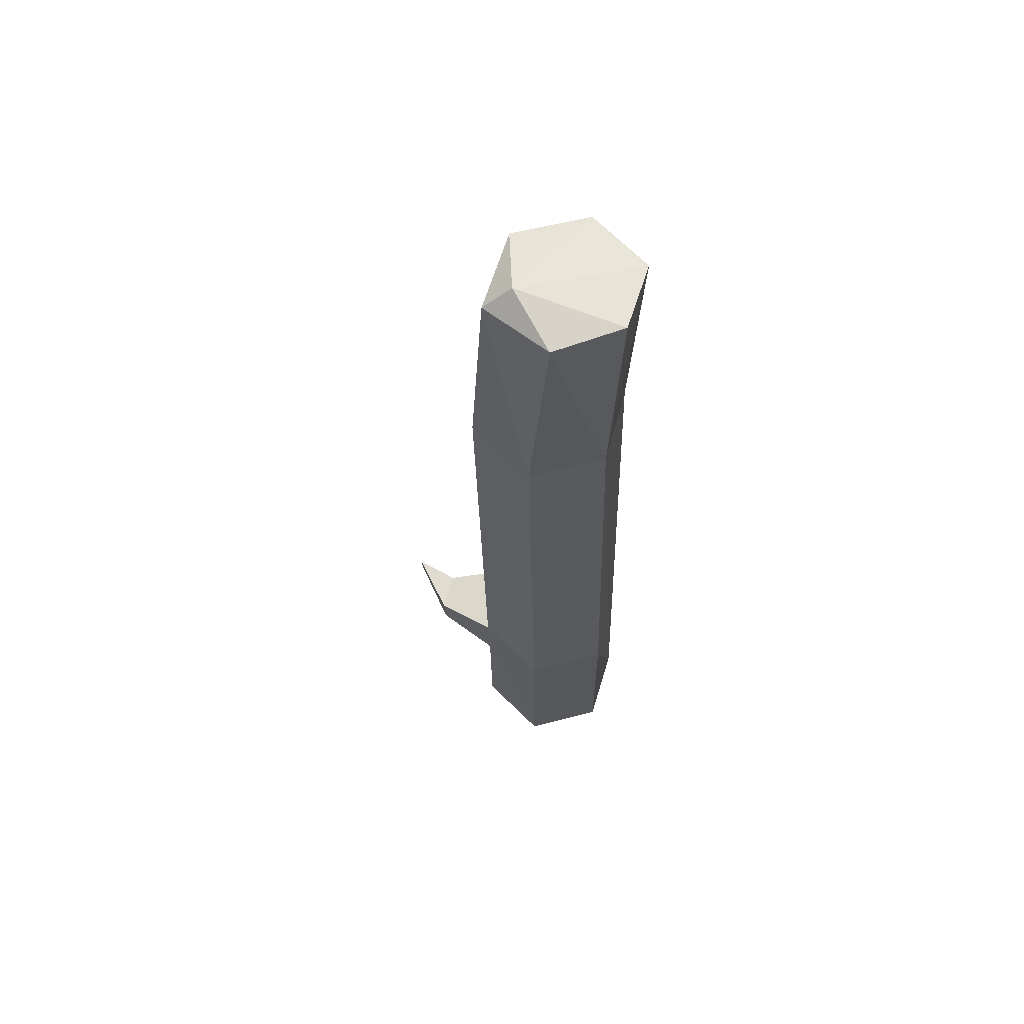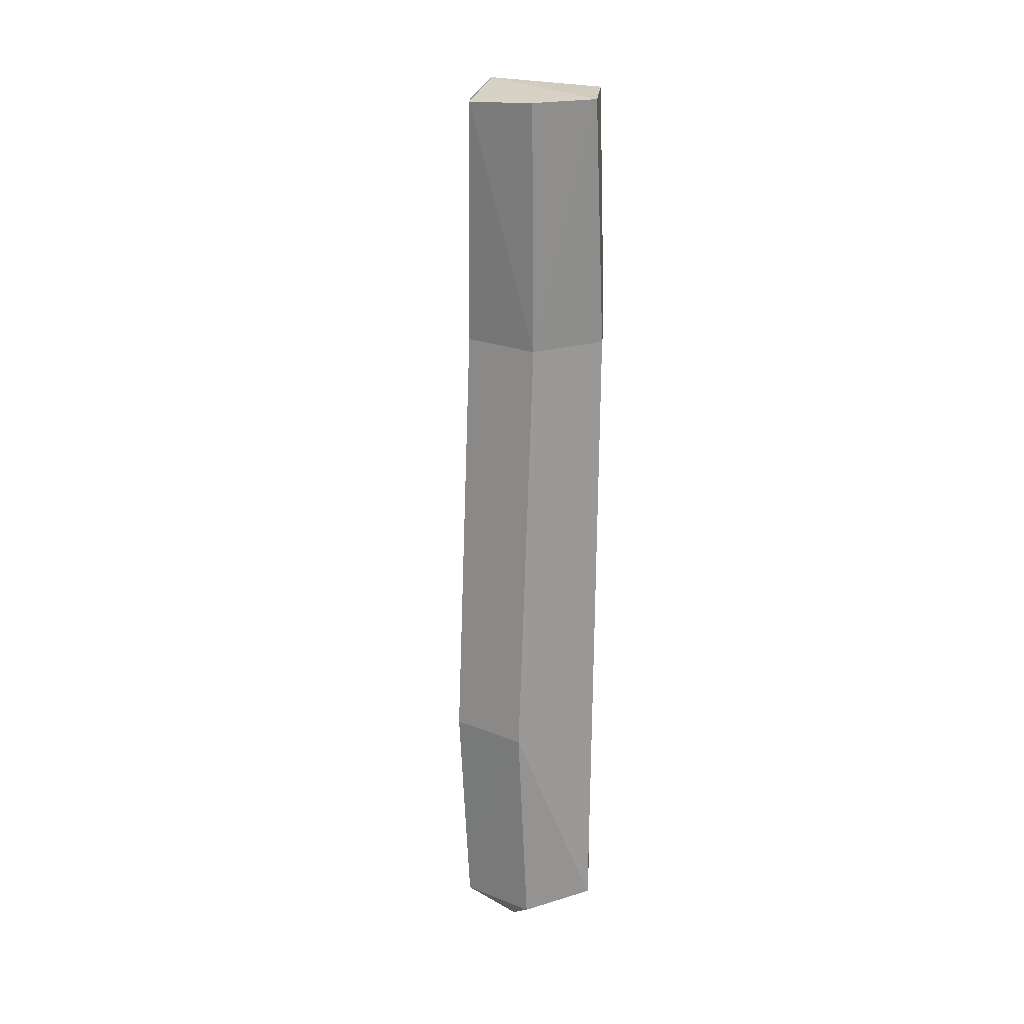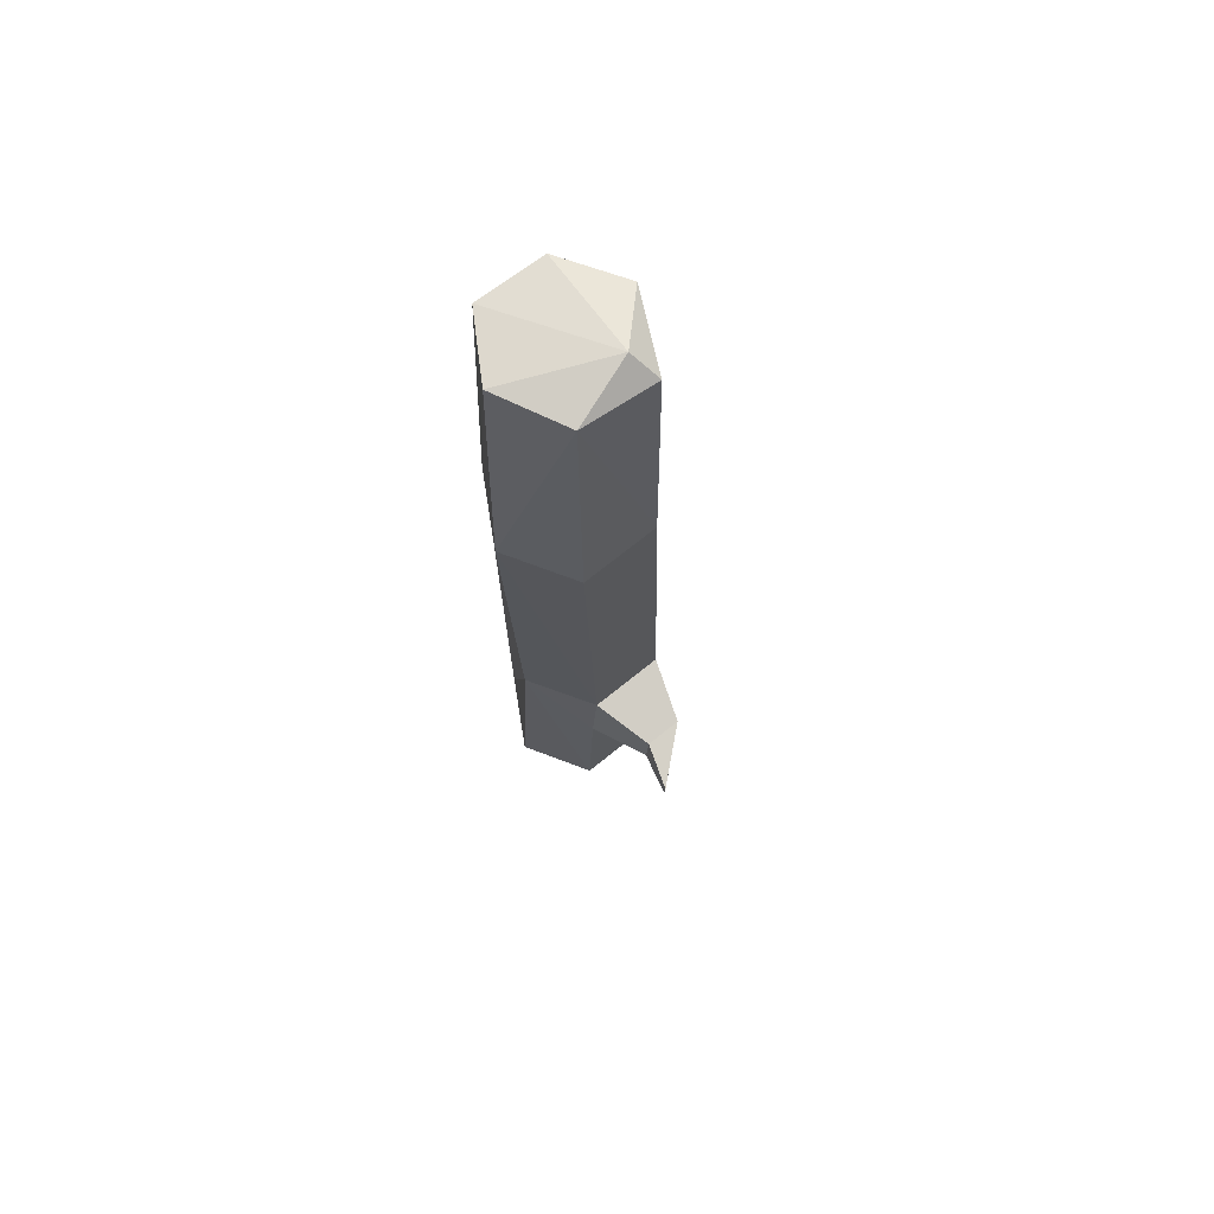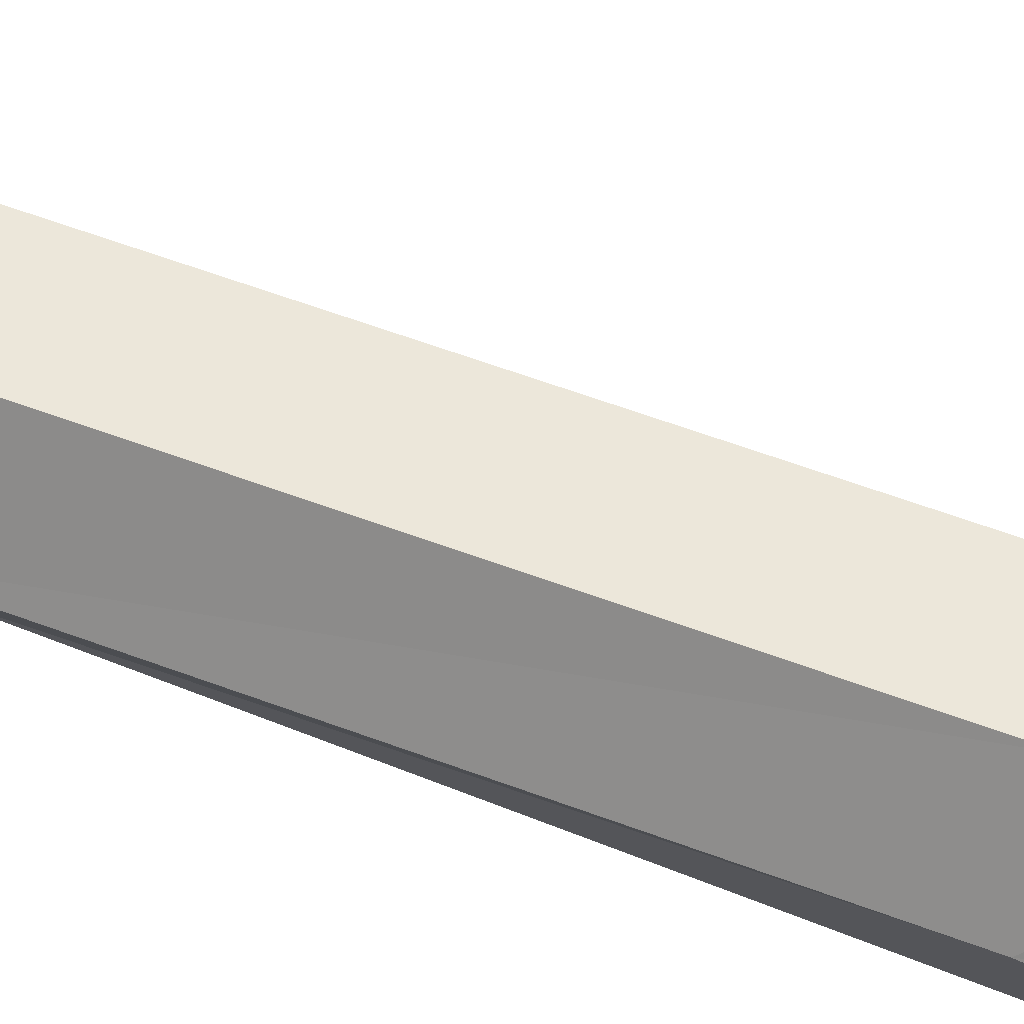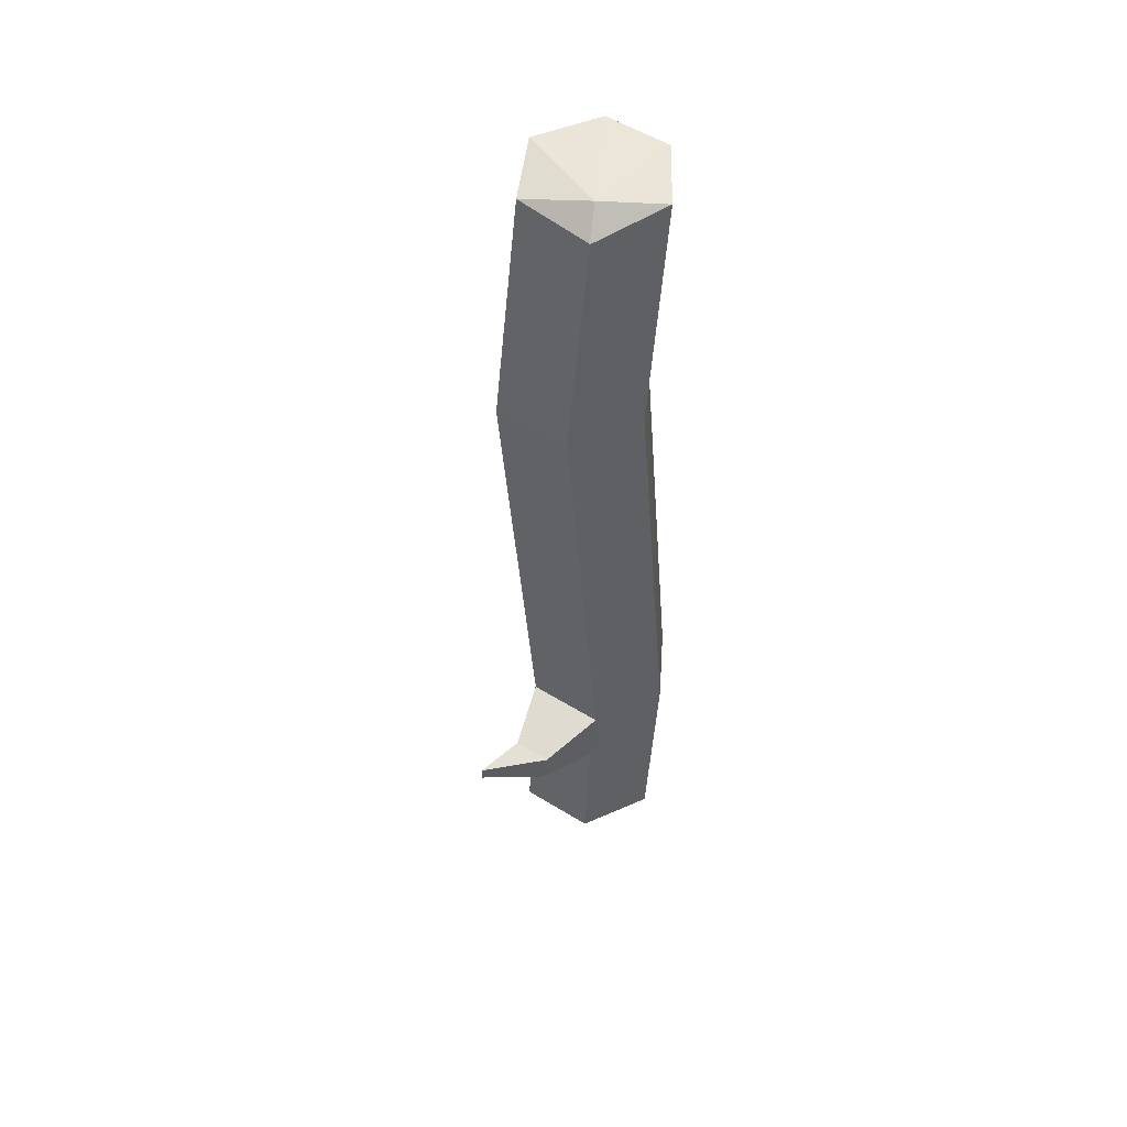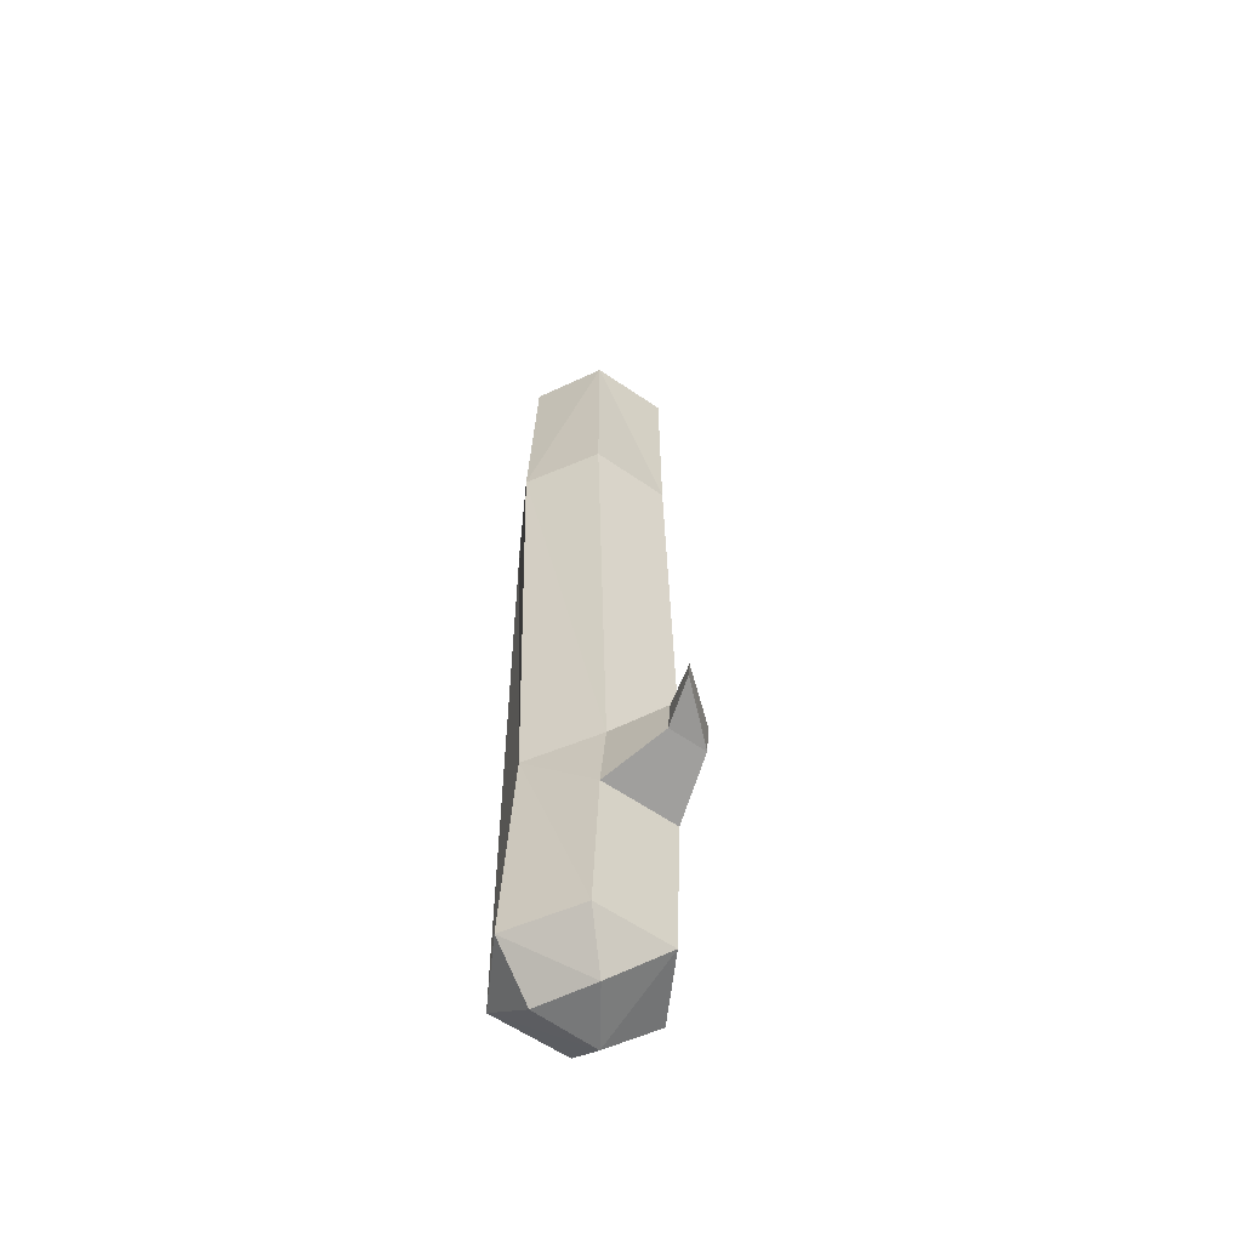
<metadata>
{"format":"obj","ext":"obj","renderer":"f3d","projection":"perspective","resolution":1024,"background":"white","views":[{"elev":63.0,"azim":-74.7,"up":"+Z"},{"elev":23.0,"azim":-26.2,"up":"+Z"},{"elev":69.9,"azim":140.8,"up":"+Z"},{"elev":53.2,"azim":114.3,"up":"+Y"},{"elev":50.8,"azim":-145.8,"up":"+Z"},{"elev":-57.9,"azim":143.9,"up":"+Z"}]}
</metadata>
<code>
o Branch2_Cylinder.003
v -12.59 0.04379 11.08
v -12.67 -0.01009 9.766
v -12.76 -0.2237 9.1
v -12.71 -0.1625 11.08
v -13.03 -0.2168 9.764
v -12.95 -0.1625 11.08
v -13.15 -0.01073 9.767
v -13.07 0.04379 11.08
v -13.03 0.1957 9.766
v -12.95 0.25 11.08
v -12.79 0.1957 9.766
v -12.71 0.25 11.08
v -12.65 -0.01445 11.83
v -12.77 -0.1968 11.83
v -12.97 -0.1884 11.83
v -13.09 -0.01156 11.82
v -12.95 0.1273 11.86
v -12.98 0.2008 11.79
v -12.75 0.1883 11.82
v -12.64 -0.01024 9.091
v -12.77 -0.06404 8.981
v -12.99 -0.2165 9.091
v -13.11 -0.01024 9.091
v -12.97 -0.07027 8.979
v -12.99 0.196 9.091
v -12.76 0.196 9.091
v -12.85 0.09957 8.978
v -12.77 0.1959 9.551
v -13.01 0.1959 9.551
v -12.85 0.3836 9.711
v -12.96 0.3836 9.711
v -12.84 0.3836 9.606
v -12.96 0.3836 9.606
v -12.8 0.5216 9.682
v -12.8 0.519 9.635
f 7 9 29
f 11 31 9
f 19 1 12
f 10 19 12
f 8 18 10
f 6 16 8
f 1 11 12
f 10 11 9
f 8 9 7
f 6 7 5
f 6 3 4
f 4 2 1
f 14 6 4
f 13 4 1
f 5 23 22
f 26 2 20
f 25 28 26
f 23 29 25
f 2 3 20
f 29 32 28
f 11 32 30
f 29 31 33
f 32 34 30
f 33 34 35
f 30 34 31
f 11 30 31
f 19 13 1
f 28 11 2
f 10 18 19
f 8 16 18
f 6 15 16
f 1 2 11
f 10 12 11
f 8 10 9
f 6 8 7
f 6 5 3
f 4 3 2
f 14 15 6
f 13 14 4
f 5 7 23
f 26 28 2
f 3 5 22
f 25 29 28
f 23 7 29
f 32 33 35
f 29 33 32
f 11 28 32
f 29 9 31
f 32 35 34
f 33 31 34
f 17 16 15
f 16 17 18
f 3 24 21
f 25 24 23
f 26 27 25
f 20 27 26
f 15 14 17
f 14 13 17
f 13 19 17
f 18 17 19
f 20 3 21
f 3 22 24
f 22 23 24
f 25 27 24
f 20 21 27
f 27 21 24

</code>
